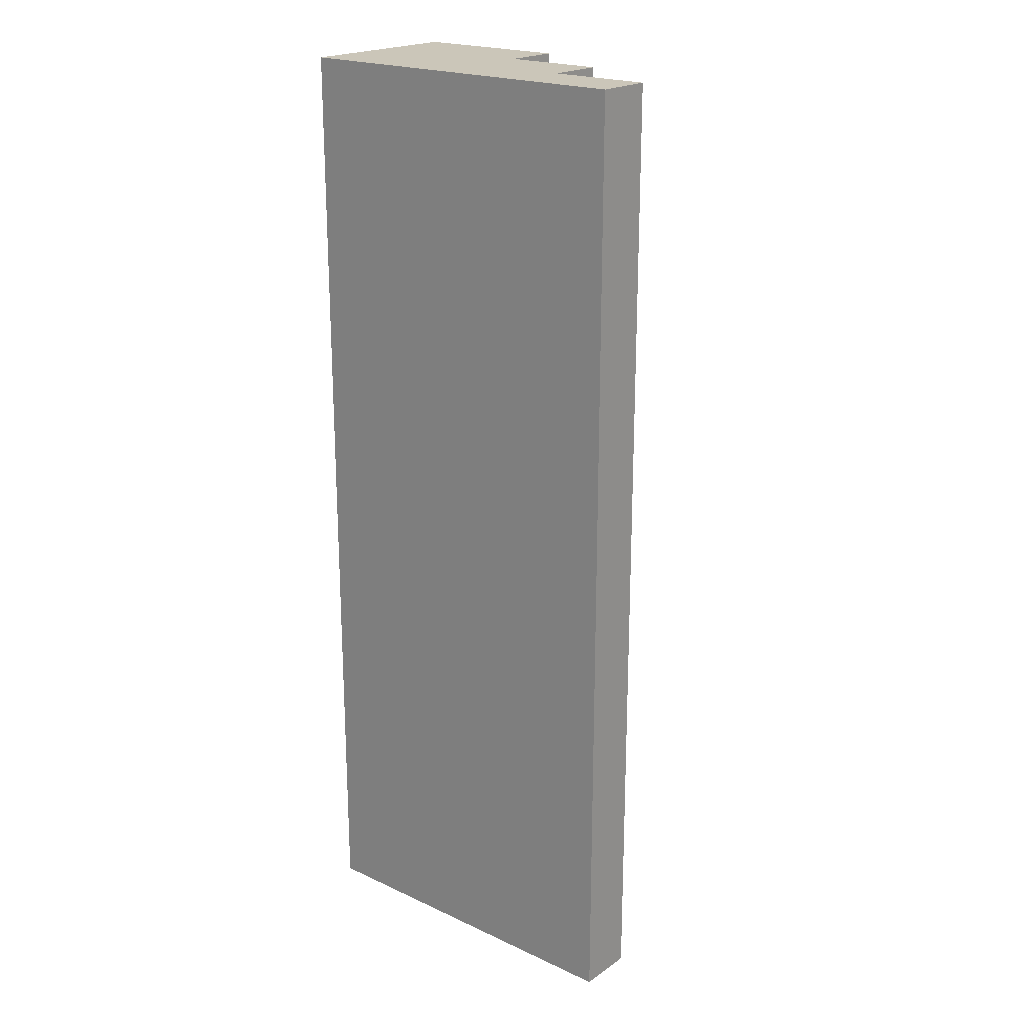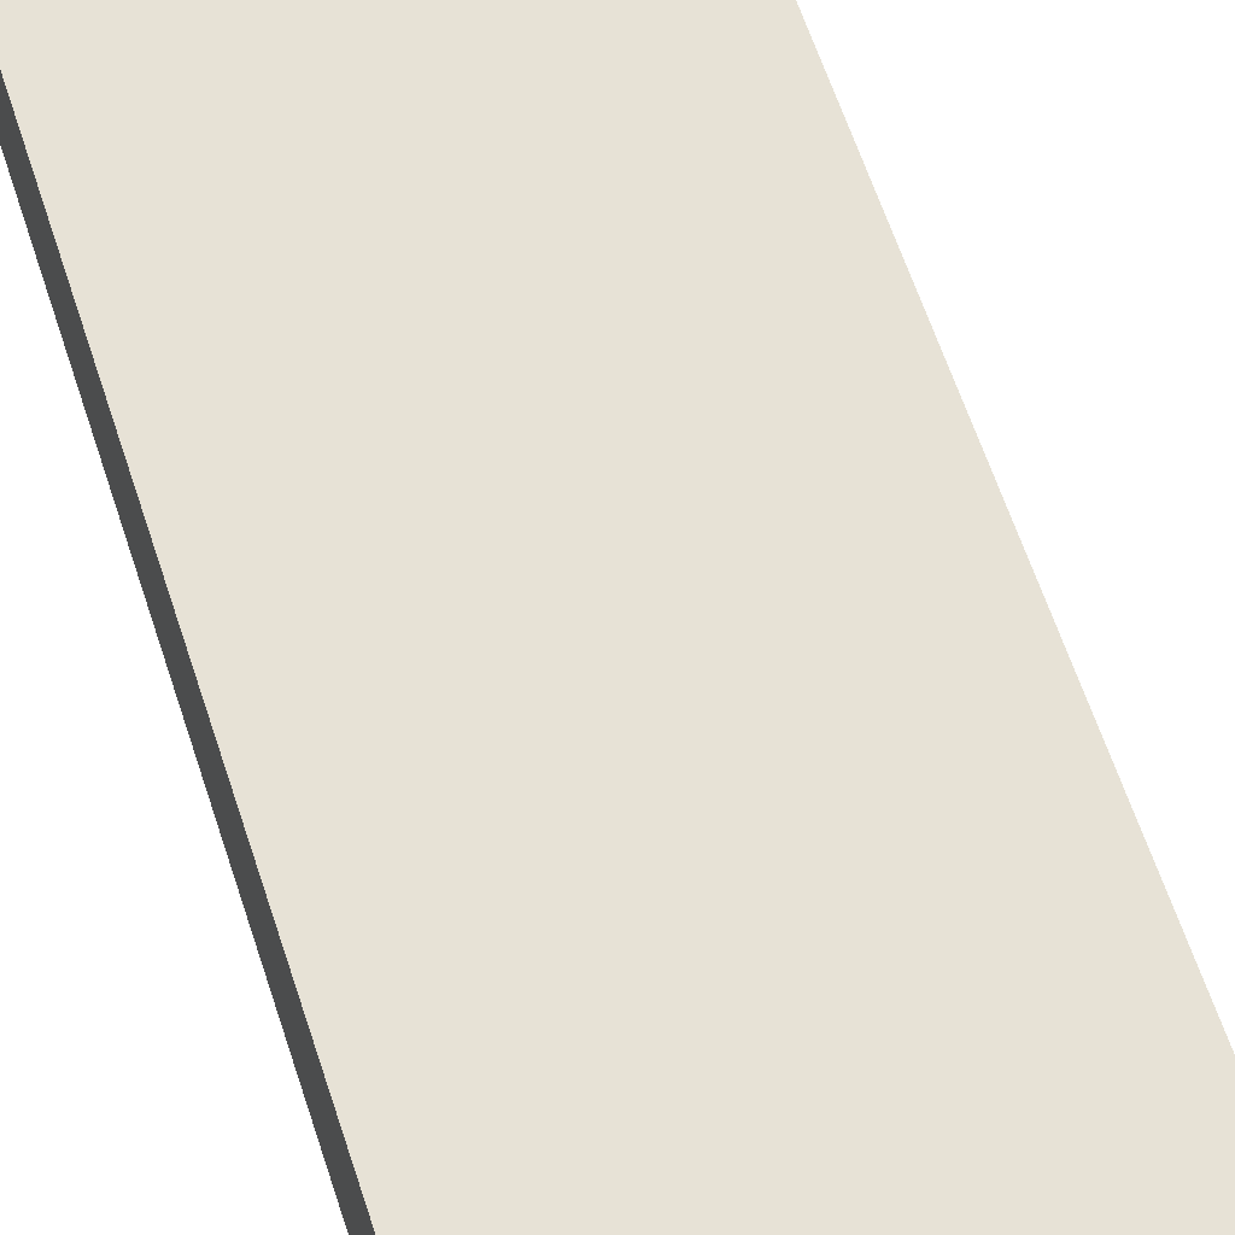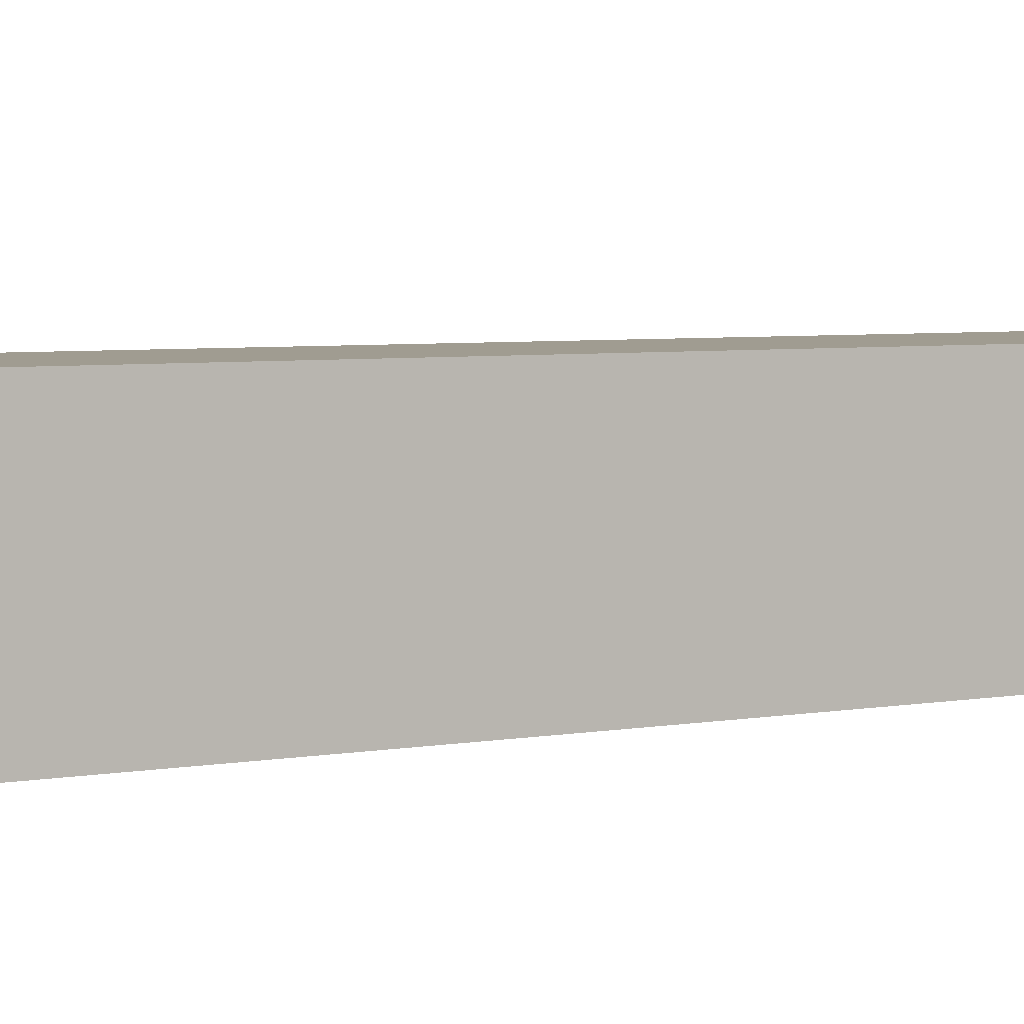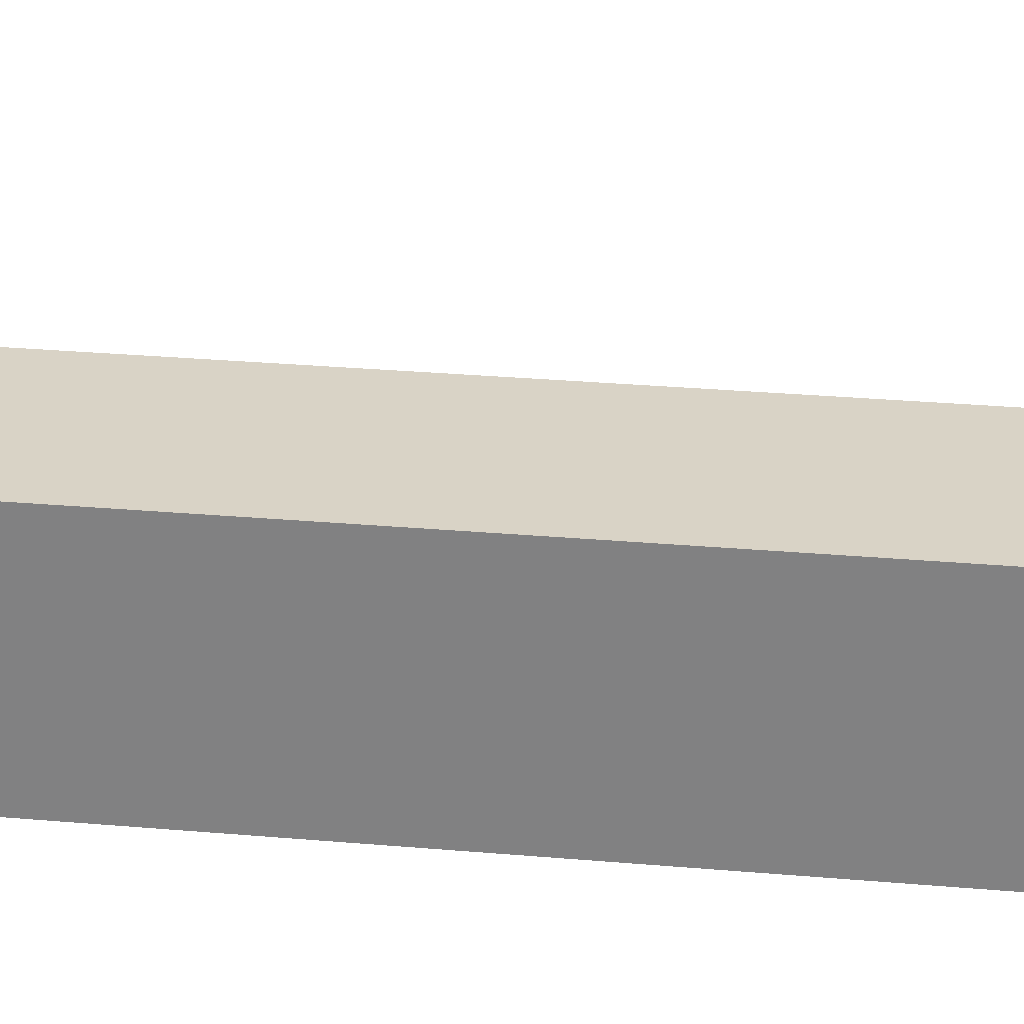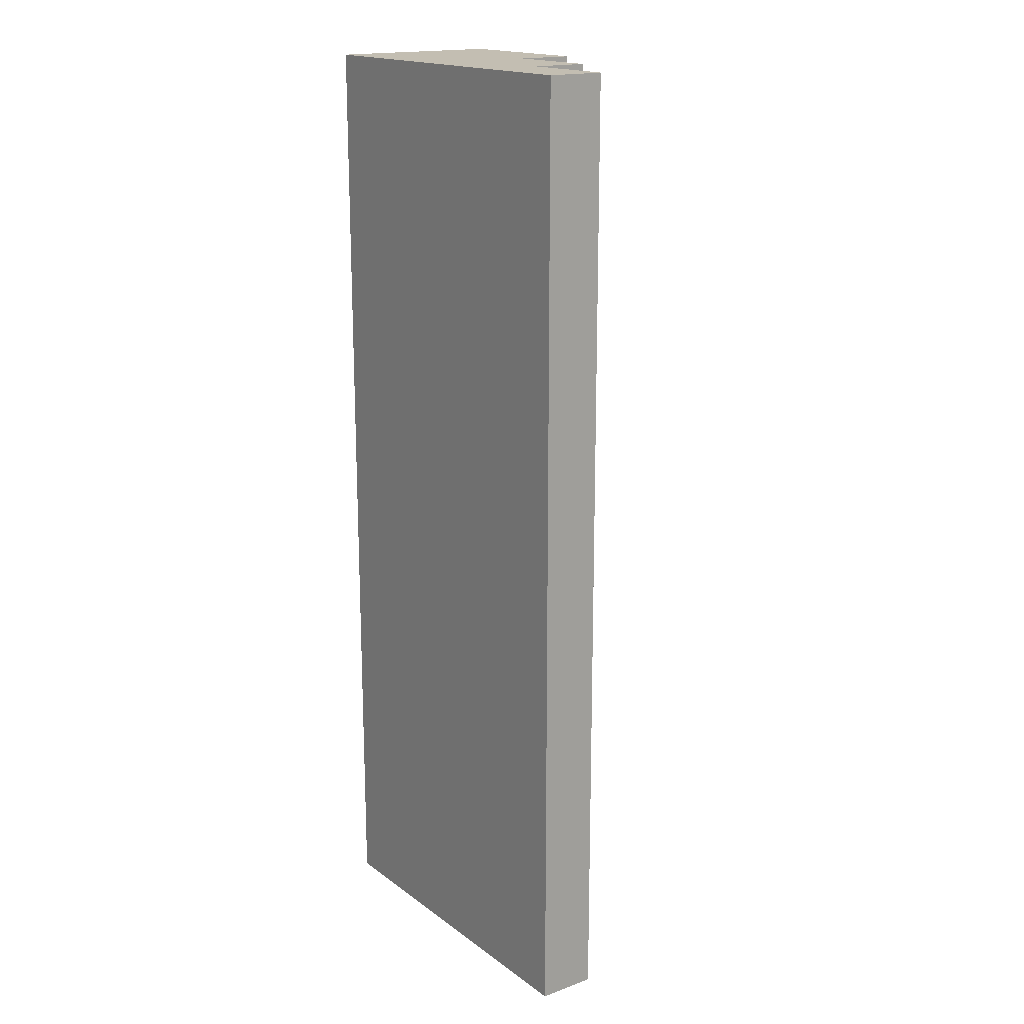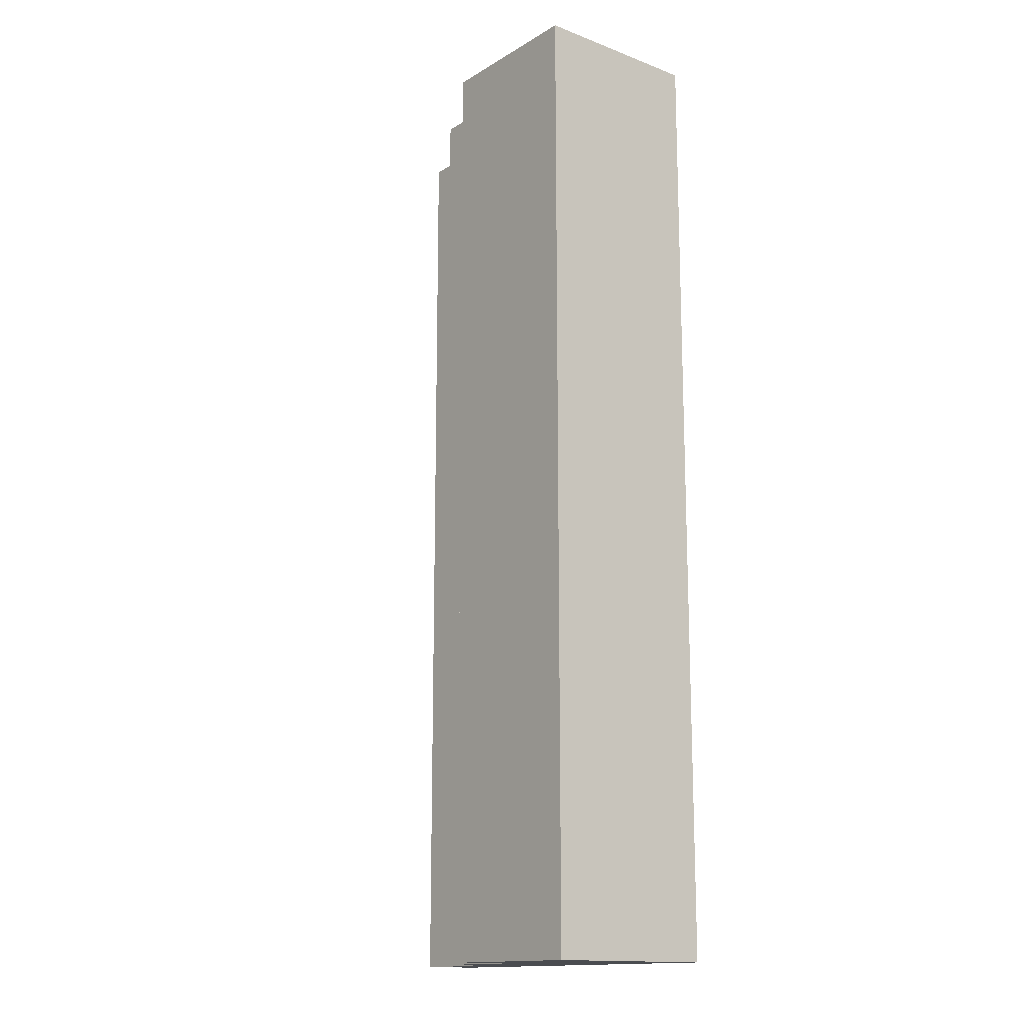
<metadata>
{"format":"obj","ext":"obj","renderer":"f3d","projection":"perspective","resolution":1024,"background":"white","views":[{"elev":20.9,"azim":39.6,"up":"+Z"},{"elev":62.9,"azim":-18.2,"up":"+Y"},{"elev":4.3,"azim":-123.1,"up":"+Y"},{"elev":28.3,"azim":-82.4,"up":"+Y"},{"elev":17.5,"azim":54.3,"up":"+Z"},{"elev":-14.9,"azim":-128.7,"up":"+Z"}]}
</metadata>
<code>
o
v -5.6 0.8 2.5
v -3.1 0.8 2.5
v -3.8 1.1 2.5
v -3.1 1.1 2.5
v -3.8 1.2 2.5
v -3.1 1.2 2.5
v -4.5 1.5 2.5
v -3.8 1.5 2.5
v -4.5 1.6 2.5
v -3.8 1.6 2.5
v -5.6 1.9 2.5
v -4.5 1.9 2.5
v -5.6 2 2.5
v -4.5 2 2.5
v -5.6 0.8 9.1
v -3.1 0.8 9.1
v -3.8 1.1 9.1
v -3.1 1.1 9.1
v -3.8 1.2 9.1
v -3.1 1.2 9.1
v -4.5 1.5 9.1
v -3.8 1.5 9.1
v -4.5 1.6 9.1
v -3.8 1.6 9.1
v -5.6 1.9 9.1
v -4.5 1.9 9.1
v -5.6 2 9.1
v -4.5 2 9.1
v -5.6 0.8 2.5
v -5.6 1.9 2.5
v -5.6 2 2.5
v -5.6 0.8 9.1
v -5.6 1.9 9.1
v -5.6 2 9.1
v -4.5 1.6 2.5
v -4.5 1.9 2.5
v -4.5 2 2.5
v -4.5 1.6 9.1
v -4.5 1.9 9.1
v -4.5 2 9.1
v -3.8 1.2 2.5
v -3.8 1.5 2.5
v -3.8 1.6 2.5
v -3.8 1.2 9.1
v -3.8 1.5 9.1
v -3.8 1.6 9.1
v -3.1 0.8 2.5
v -3.1 1.1 2.5
v -3.1 1.2 2.5
v -3.1 0.8 9.1
v -3.1 1.1 9.1
v -3.1 1.2 9.1
v -5.6 0.8 2.5
v -5.6 0.8 9.1
v -3.1 0.8 2.5
v -3.1 0.8 9.1
v -3.8 1.2 2.5
v -3.8 1.2 9.1
v -3.1 1.2 2.5
v -3.1 1.2 9.1
v -4.5 1.6 2.5
v -4.5 1.6 9.1
v -3.8 1.6 2.5
v -3.8 1.6 9.1
v -5.6 2 2.5
v -5.6 2 9.1
v -4.5 2 2.5
v -4.5 2 9.1
f 3 2 1
f 4 2 3
f 5 3 1
f 5 4 3
f 6 4 5
f 7 5 1
f 8 5 7
f 9 7 1
f 9 8 7
f 10 8 9
f 11 9 1
f 12 9 11
f 13 12 11
f 14 12 13
f 15 16 17
f 17 16 18
f 15 17 19
f 17 18 19
f 19 18 20
f 15 19 21
f 21 19 22
f 15 21 23
f 21 22 23
f 23 22 24
f 15 23 25
f 25 23 26
f 25 26 27
f 27 26 28
f 32 30 29
f 33 31 30
f 33 30 32
f 34 31 33
f 35 36 38
f 36 37 39
f 38 36 39
f 39 37 40
f 41 42 44
f 42 43 45
f 44 42 45
f 45 43 46
f 47 48 50
f 48 49 51
f 50 48 51
f 51 49 52
f 55 54 53
f 56 54 55
f 57 58 59
f 59 58 60
f 61 62 63
f 63 62 64
f 65 66 67
f 67 66 68

</code>
